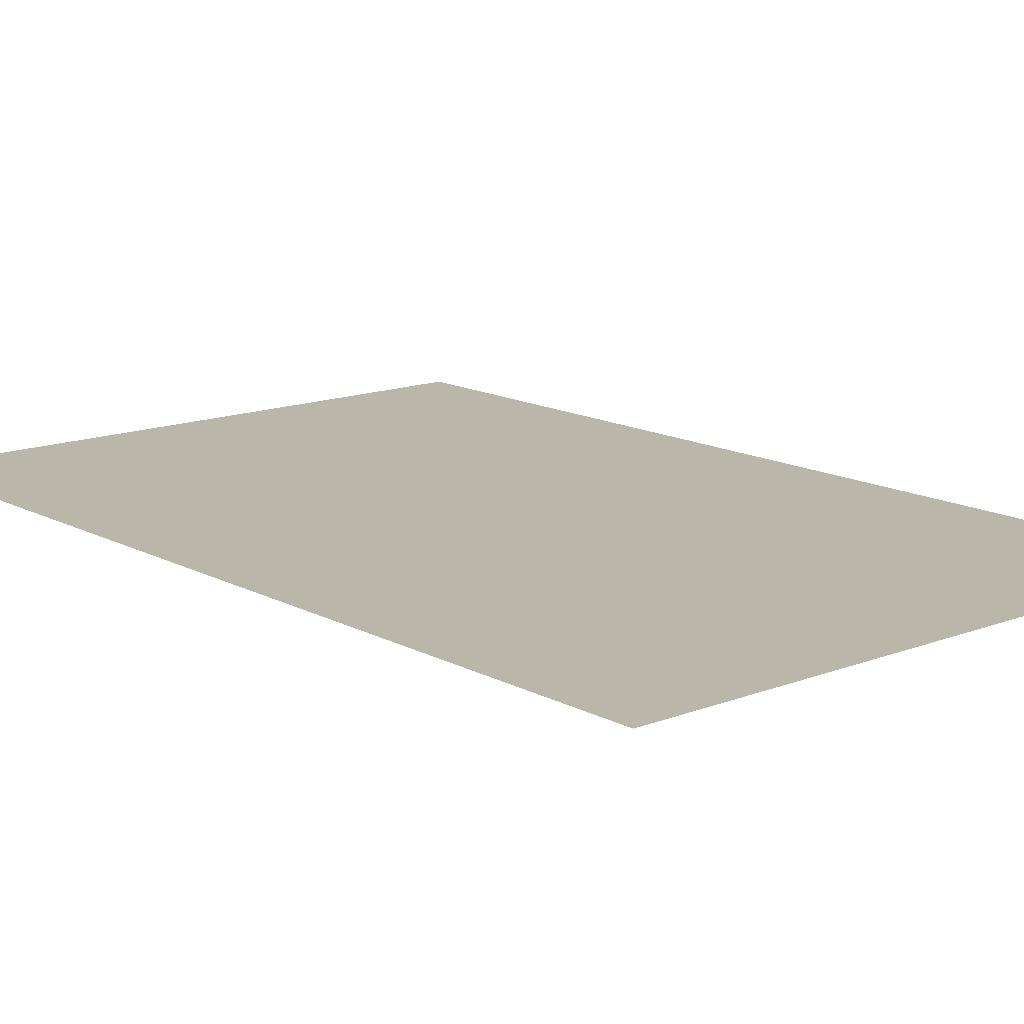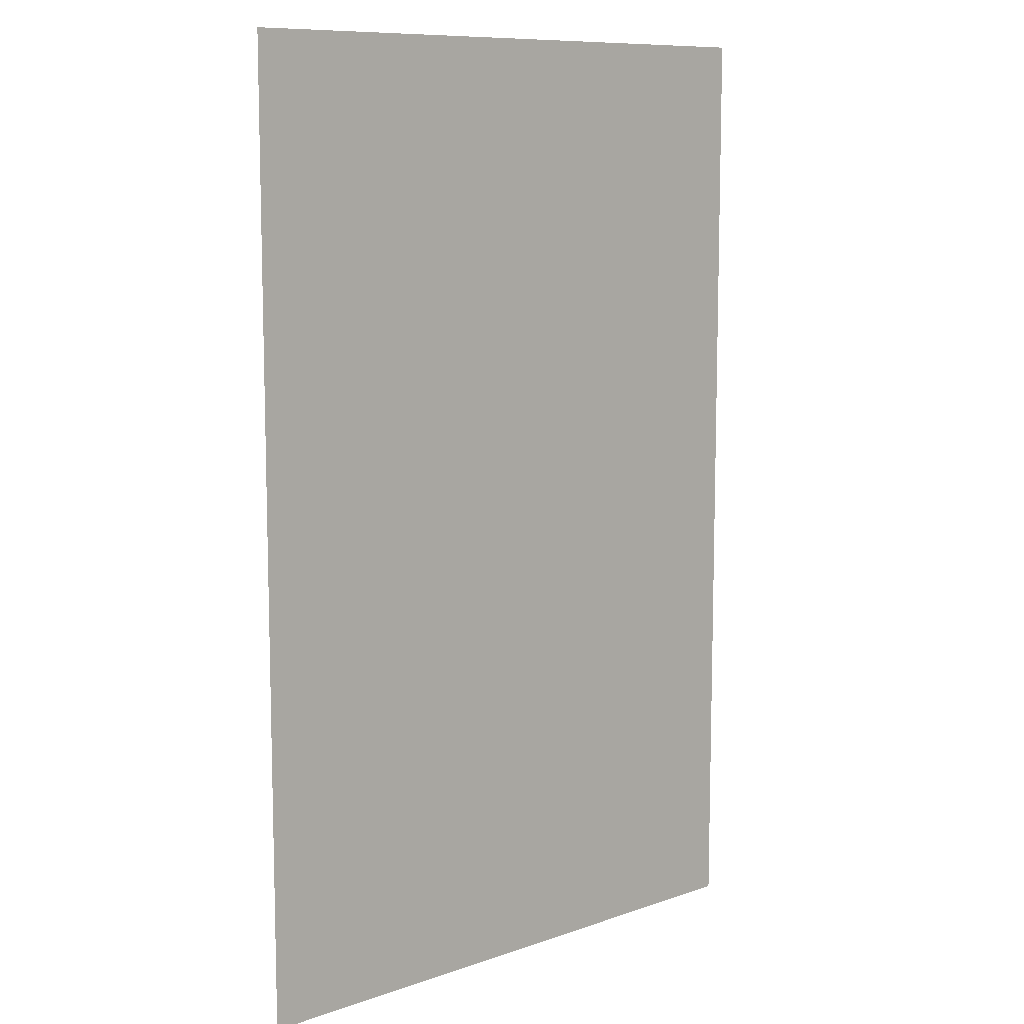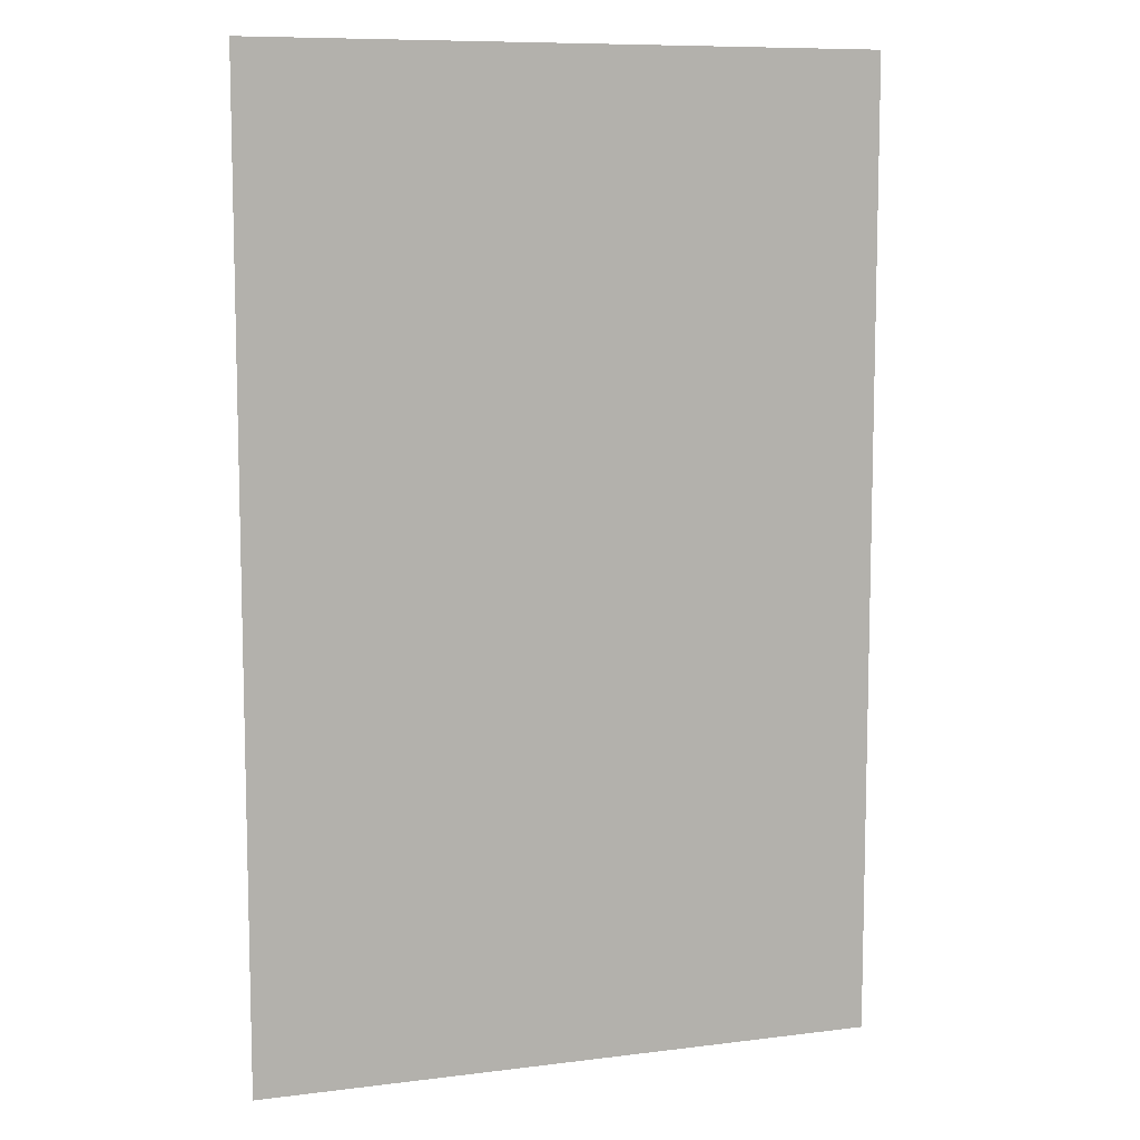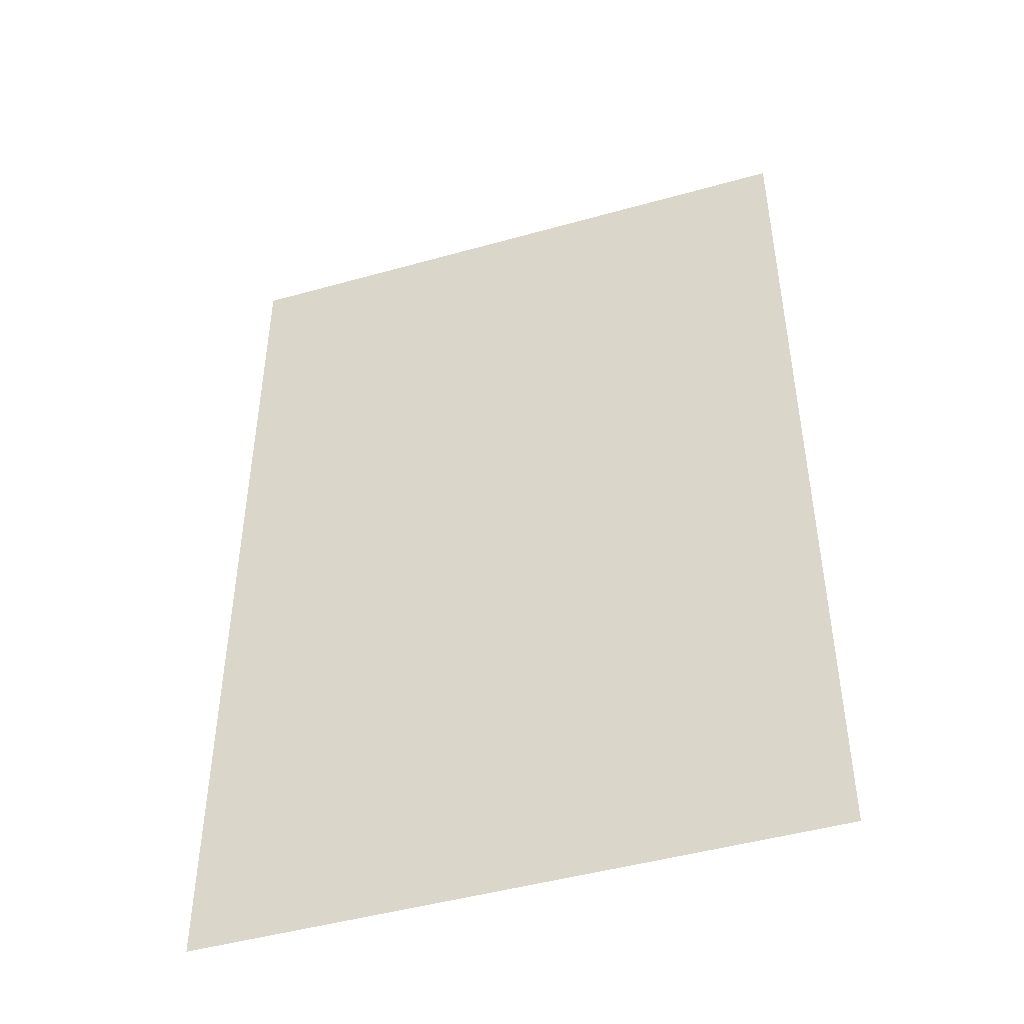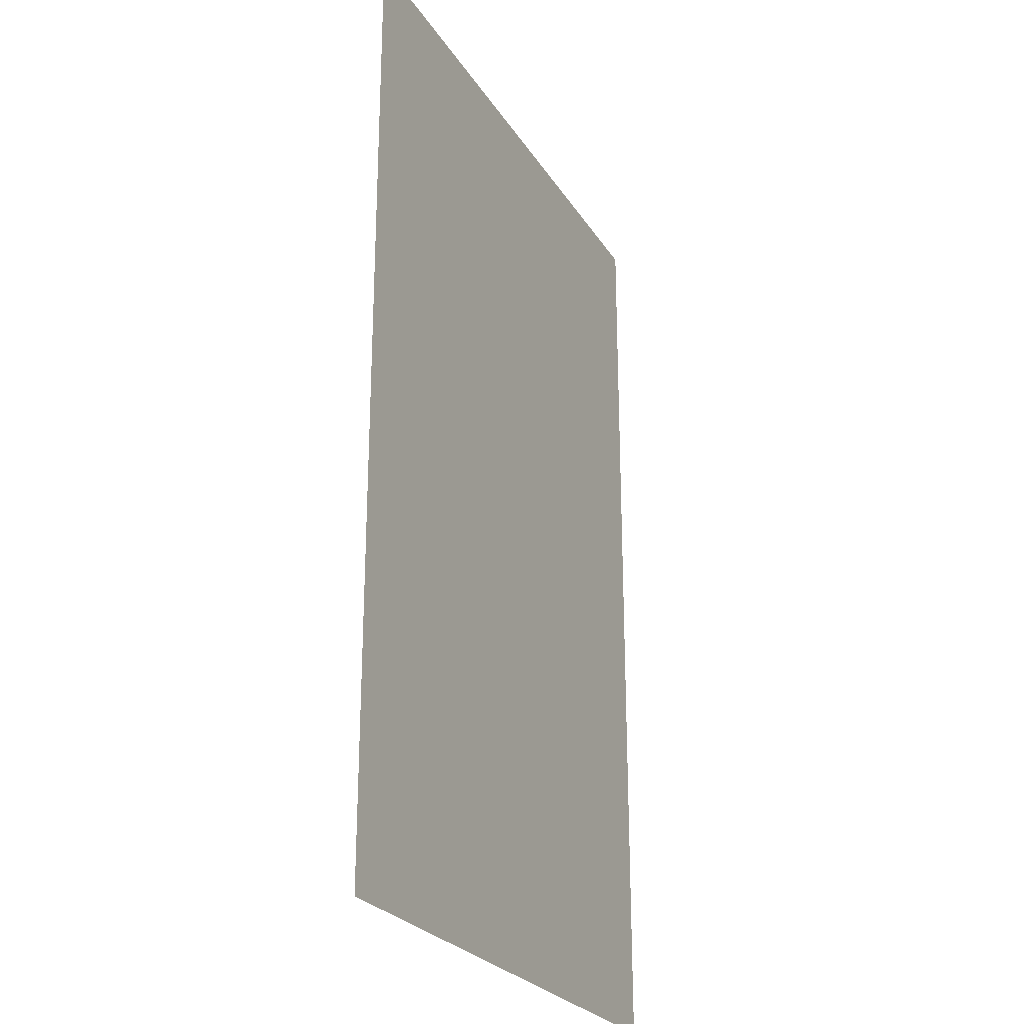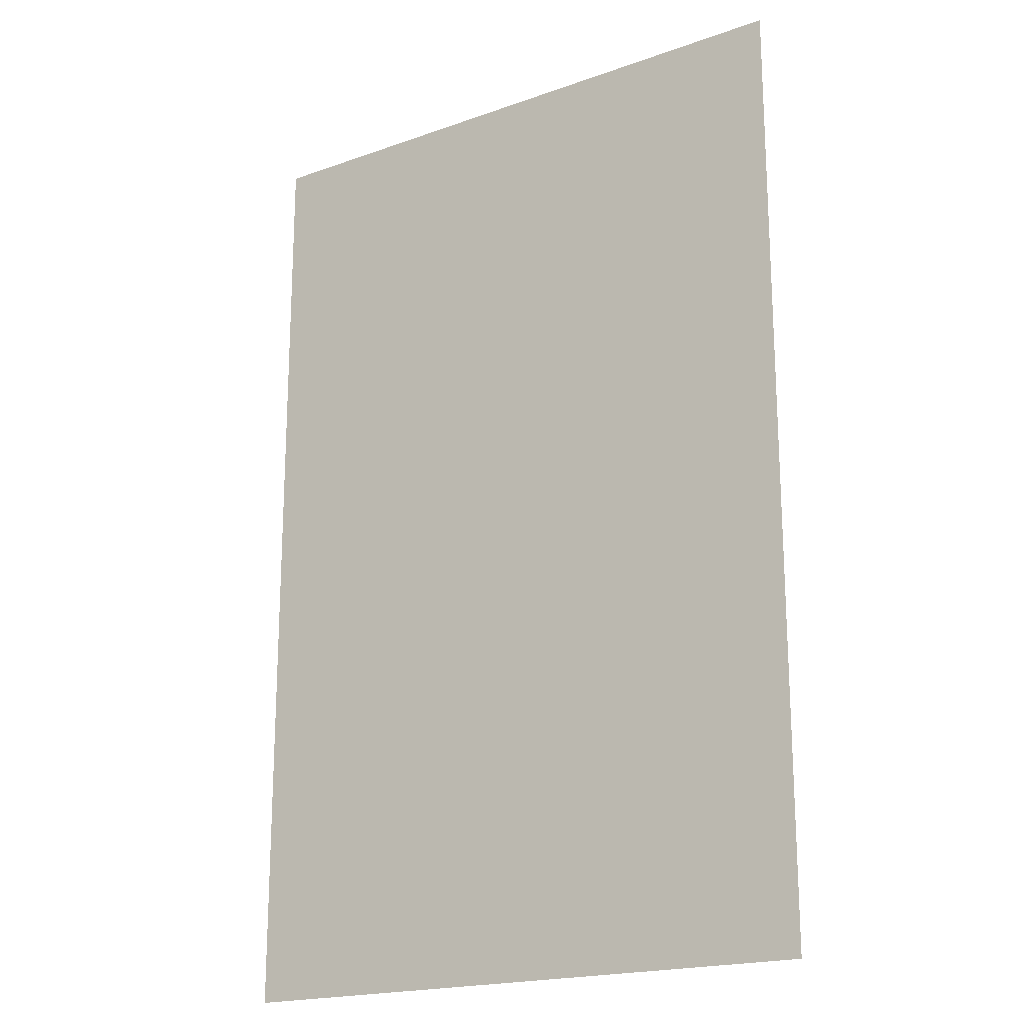
<metadata>
{"format":"obj","ext":"obj","renderer":"f3d","projection":"perspective","resolution":1024,"background":"white","views":[{"elev":14.1,"azim":-40.5,"up":"+Y"},{"elev":9.8,"azim":-41.8,"up":"+Z"},{"elev":9.0,"azim":-18.5,"up":"+Z"},{"elev":-46.8,"azim":17.7,"up":"+Z"},{"elev":-25.1,"azim":114.8,"up":"+Z"},{"elev":-19.4,"azim":33.7,"up":"+Z"}]}
</metadata>
<code>
g gamebox-COM-Component_4-9400-SketchUV_Texture
v 0.3429 0 0.5334
v -0.3429 0 -0.5334
v -0.3429 0 0.5334
v 0.3429 0 -0.5334
f 1 2 3
f 2 1 4

</code>
